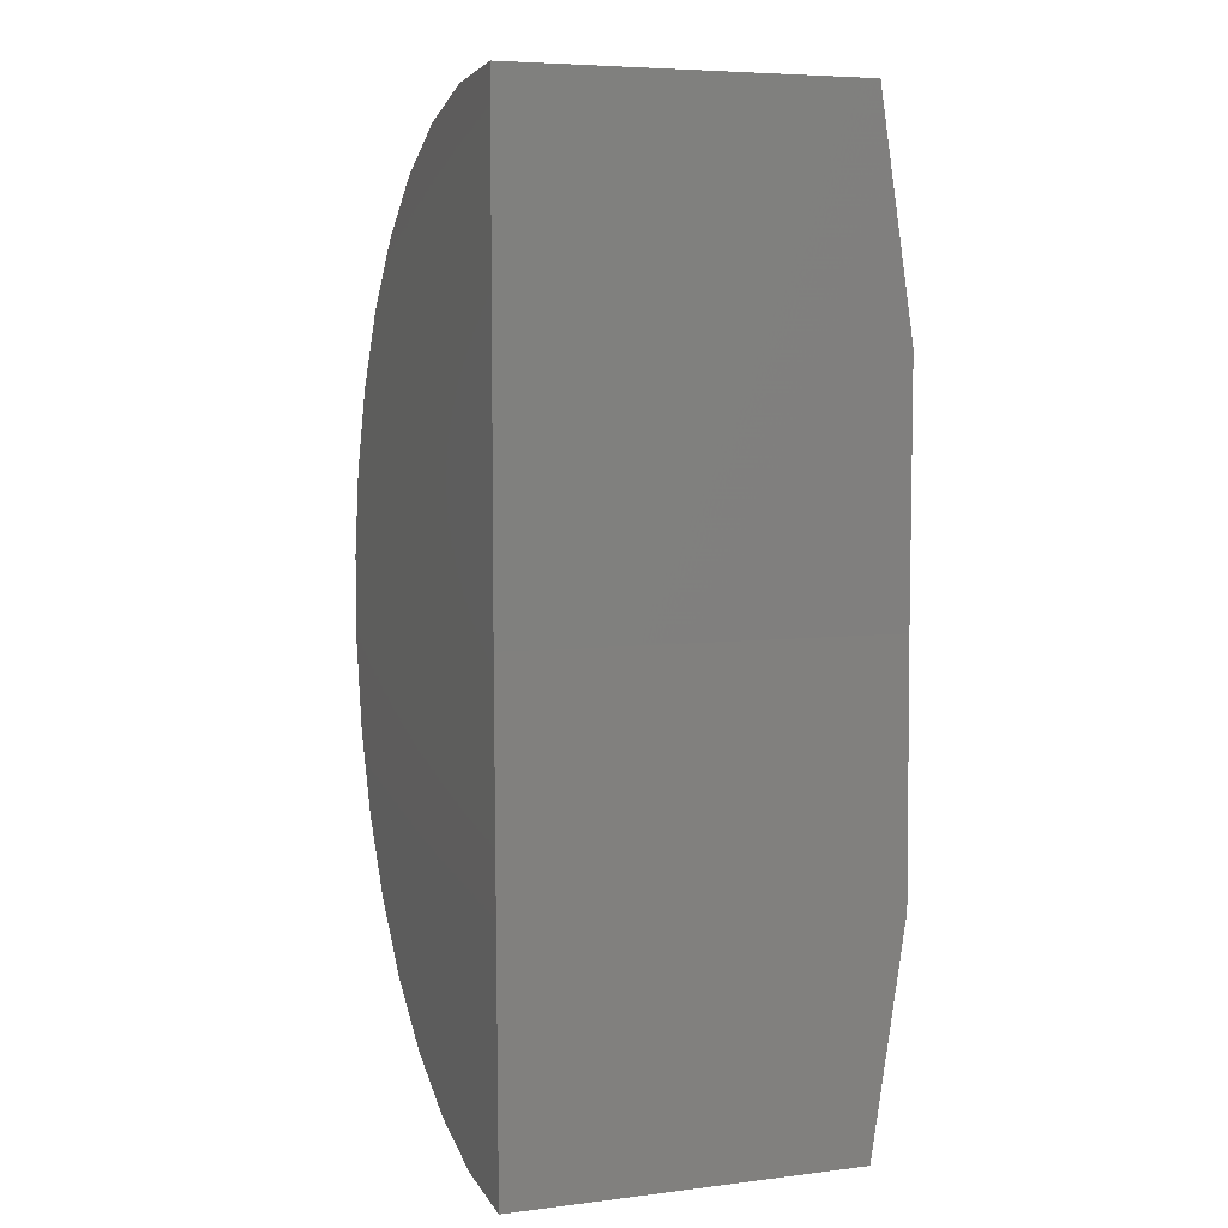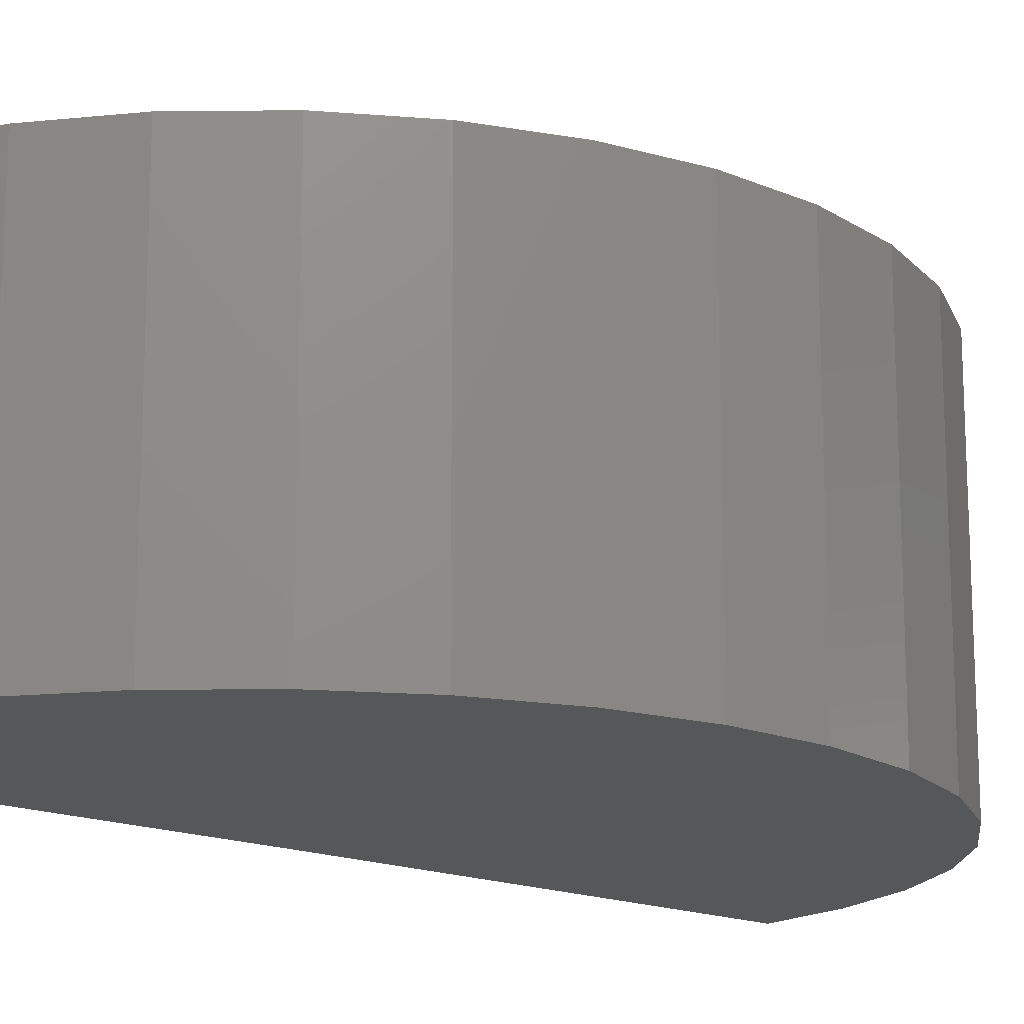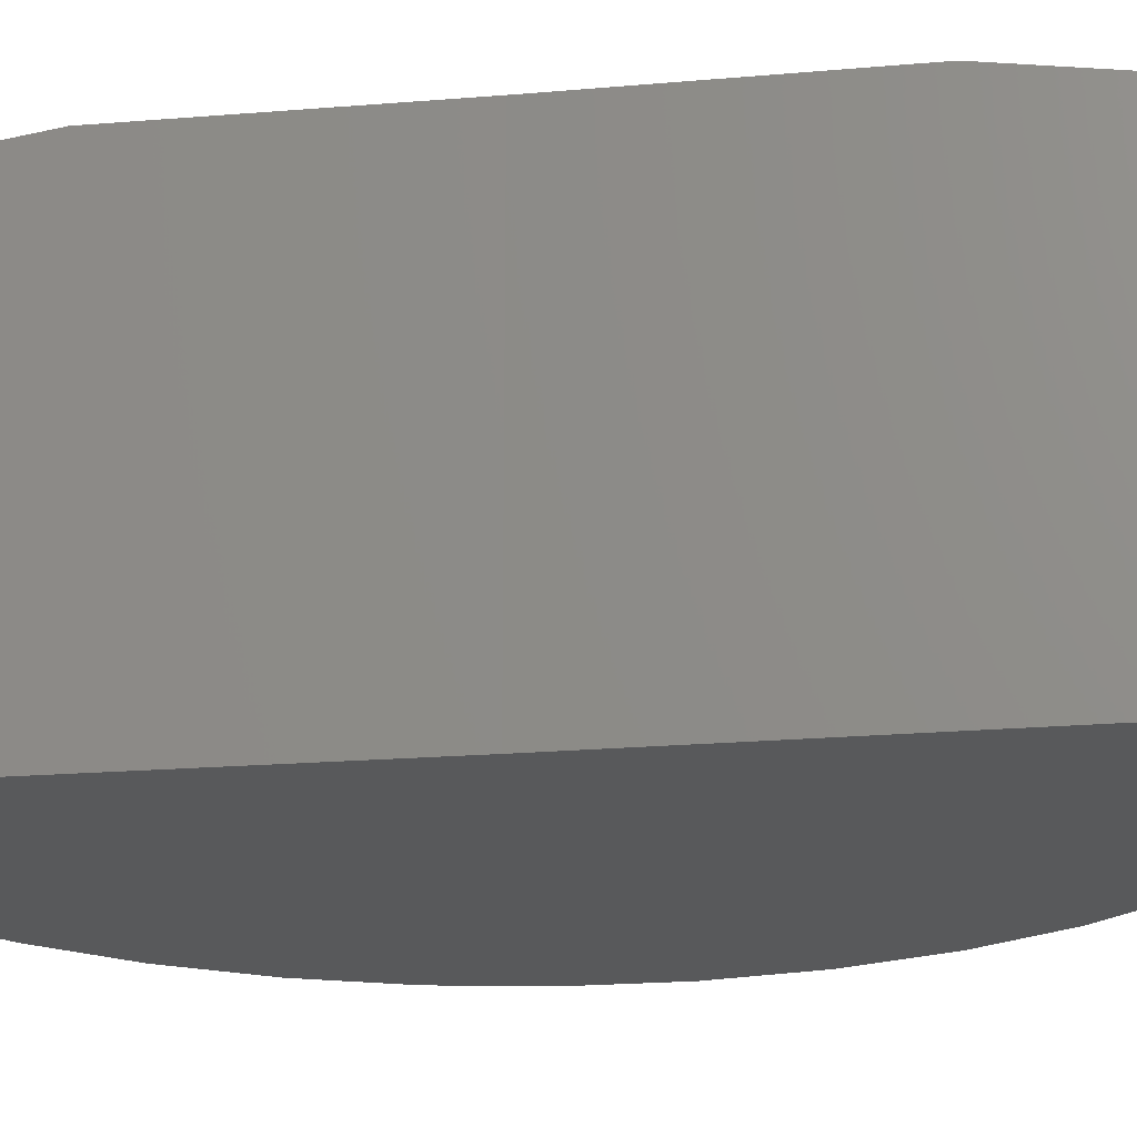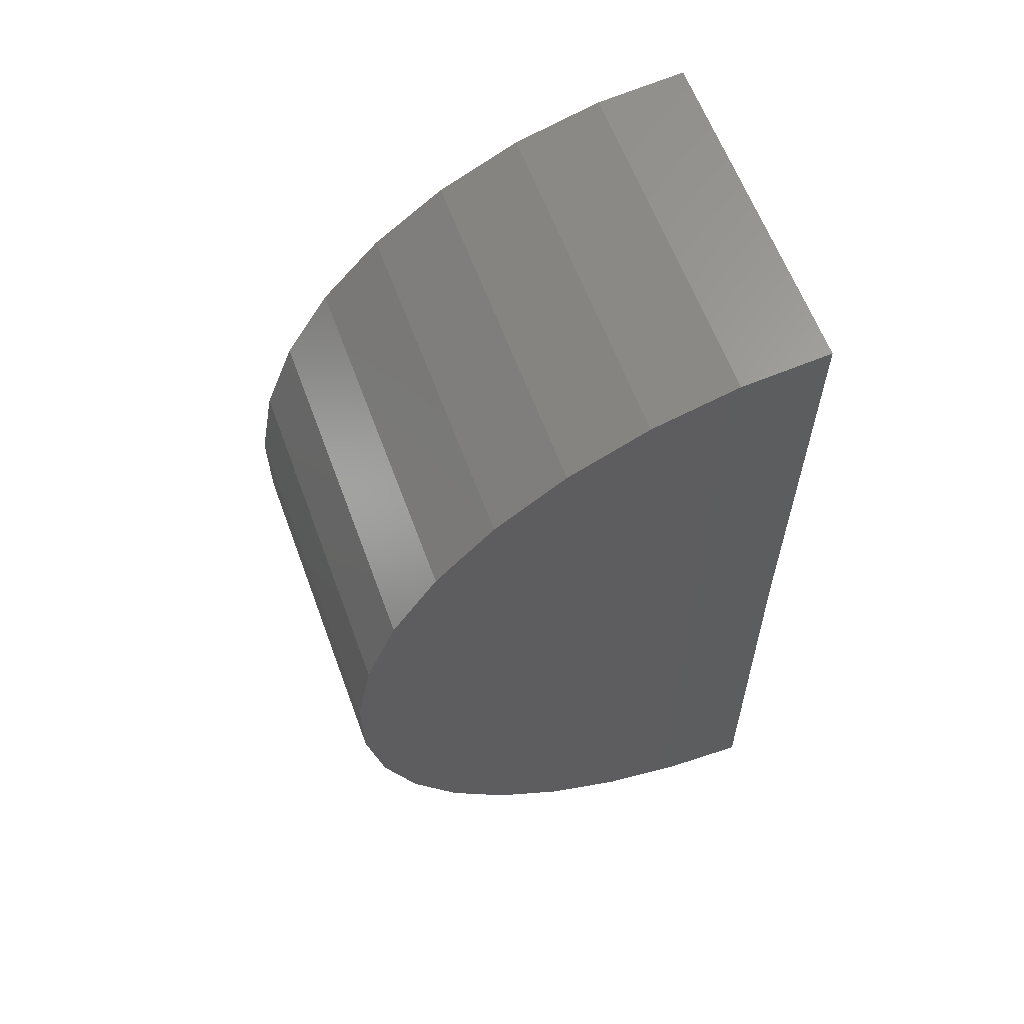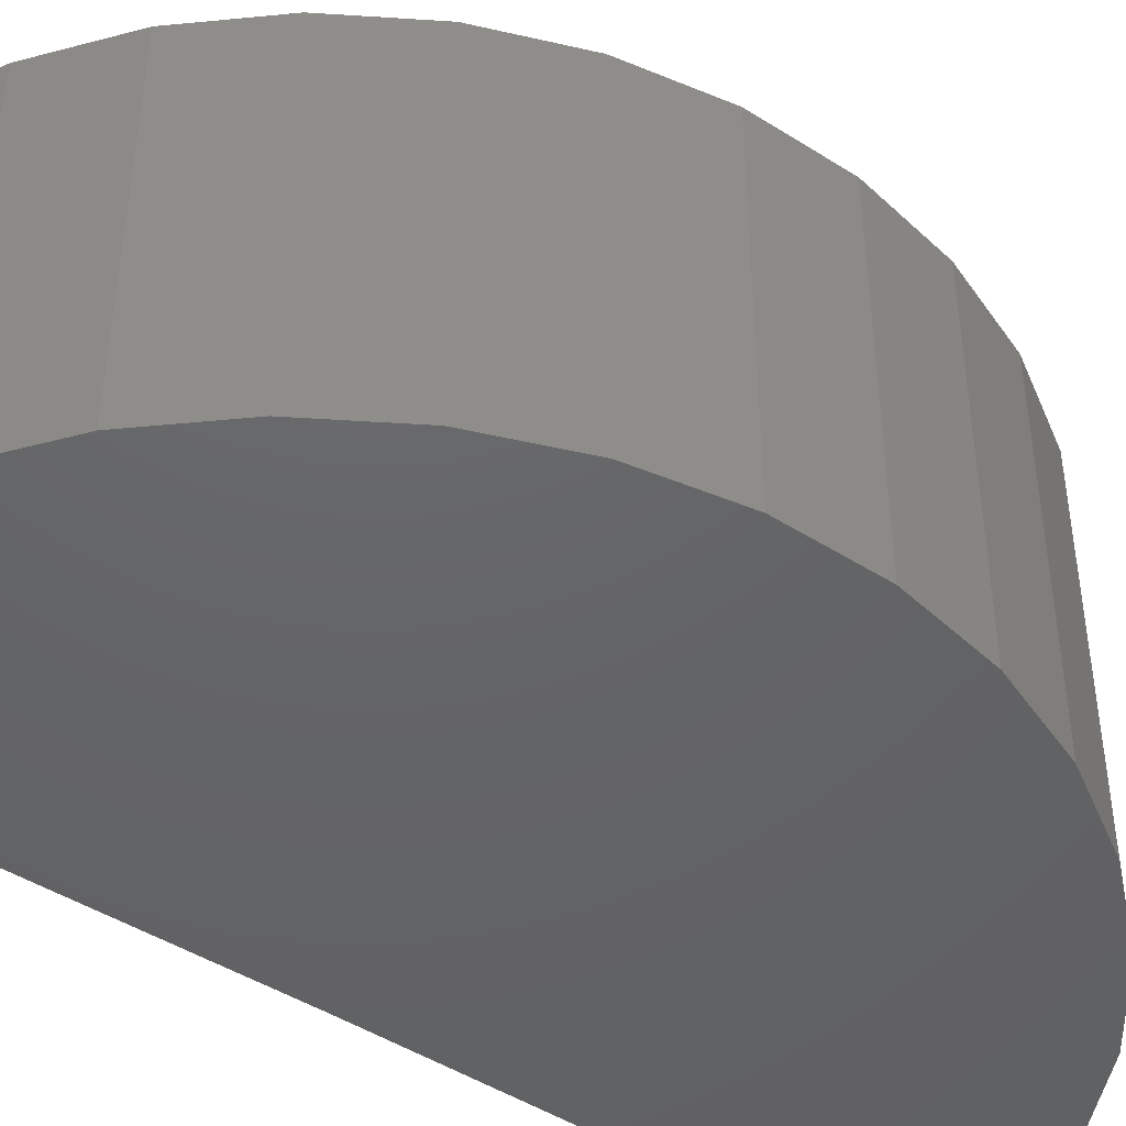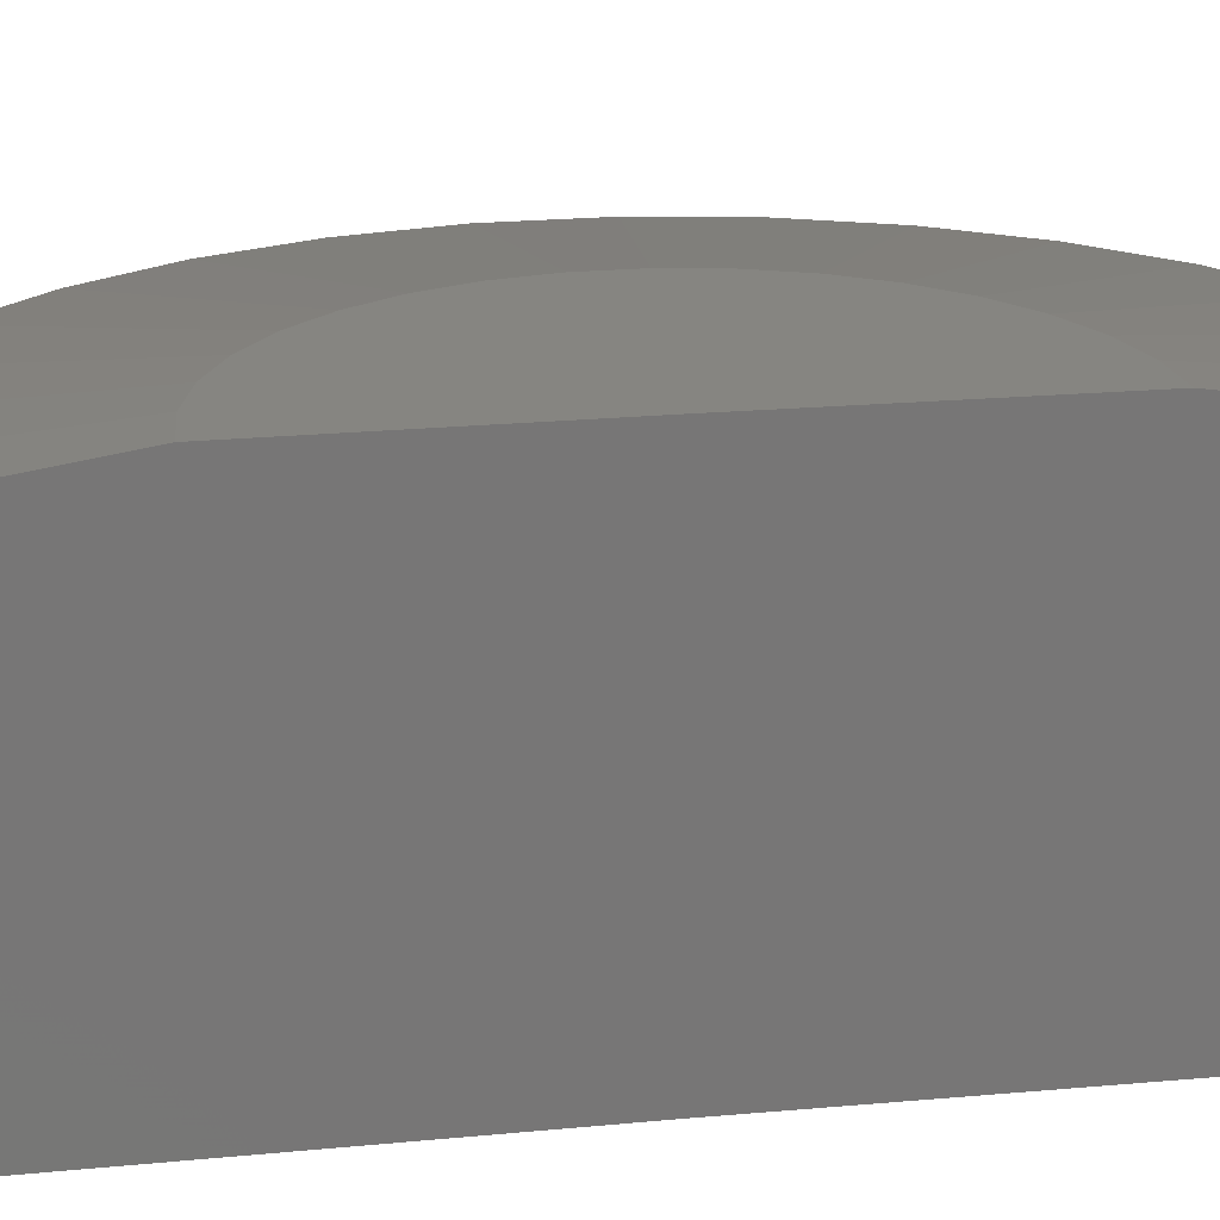
<metadata>
{"format":"stl","ext":"stl","renderer":"f3d","projection":"perspective","resolution":1024,"background":"white","views":[{"elev":6.3,"azim":-110.0,"up":"+Y"},{"elev":-16.4,"azim":48.3,"up":"+Z"},{"elev":-20.9,"azim":-81.6,"up":"+Z"},{"elev":61.5,"azim":159.8,"up":"+Y"},{"elev":-45.9,"azim":53.5,"up":"+Z"},{"elev":21.2,"azim":-99.9,"up":"+Z"}]}
</metadata>
<code>
# stl→obj: 56 verts, 108 faces
v 0 0 0
v -0.00924 -0.7499 4.592e-17
v 0 3.674e-17 0.6
v -0.00924 -0.7499 0.5453
v -0.004812 -0.3906 0.6
v 0 0.3906 0.6
v 0 0.75 0.5453
v 0 0.75 -4.592e-17
v 0.06732 -0.3848 0.6
v 0.1371 -0.3658 0.6
v 0.2023 -0.3342 0.6
v 0.2604 -0.2911 0.6
v 0.3097 -0.2381 0.6
v 0.3483 -0.1769 0.6
v 0.3749 -0.1096 0.6
v 0.3887 -0.03858 0.6
v 0.3892 0.03379 0.6
v 0.3763 0.105 0.6
v 0.3504 0.1726 0.6
v 0.3126 0.2343 0.6
v 0.264 0.2879 0.6
v 0.2064 0.3317 0.6
v 0.1416 0.364 0.6
v 0.07206 0.3839 0.6
v 0.1293 -0.7388 0.5453
v 0.1293 -0.7388 -1.027e-17
v 0.2633 -0.7023 0.5453
v 0.2633 -0.7023 -1.251e-17
v 0.3883 -0.6416 0.5453
v 0.3883 -0.6416 -1.622e-17
v 0.5 -0.559 0.5453
v 0.5 -0.559 -2.128e-17
v 0.5946 -0.4572 0.5453
v 0.5946 -0.4572 -2.752e-17
v 0.6687 -0.3396 0.5453
v 0.6687 -0.3396 -3.471e-17
v 0.7199 -0.2105 0.5453
v 0.7199 -0.2105 -4.262e-17
v 0.7463 -0.07407 0.5453
v 0.7463 -0.07407 -5.098e-17
v 0.7472 0.06487 0.5453
v 0.7472 0.06487 -5.948e-17
v 0.7224 0.2016 0.5453
v 0.7224 0.2016 -6.785e-17
v 0.6728 0.3314 0.5453
v 0.6728 0.3314 -7.58e-17
v 0.6001 0.4498 0.5453
v 0.6001 0.4498 -8.305e-17
v 0.5069 0.5528 0.5453
v 0.5069 0.5528 -8.936e-17
v 0.3962 0.6368 0.5453
v 0.3962 0.6368 -9.45e-17
v 0.2719 0.699 0.5453
v 0.2719 0.699 -9.831e-17
v 0.1383 0.7371 0.5453
v 0.1383 0.7371 -1.006e-16
f 1 2 3
f 3 2 4
f 3 4 5
f 6 7 3
f 3 7 8
f 3 8 1
f 3 5 9
f 3 9 10
f 3 10 11
f 3 11 12
f 3 12 13
f 3 13 14
f 3 14 15
f 3 15 16
f 3 16 17
f 3 17 18
f 3 18 19
f 3 19 20
f 3 20 21
f 3 21 22
f 3 22 23
f 3 23 24
f 3 24 6
f 4 2 25
f 25 2 26
f 25 26 27
f 27 26 28
f 27 28 29
f 29 28 30
f 29 30 31
f 31 30 32
f 31 32 33
f 33 32 34
f 33 34 35
f 35 34 36
f 35 36 37
f 37 36 38
f 37 38 39
f 39 38 40
f 39 40 41
f 41 40 42
f 41 42 43
f 43 42 44
f 43 44 45
f 45 44 46
f 45 46 47
f 47 46 48
f 47 48 49
f 49 48 50
f 49 50 51
f 51 50 52
f 51 52 53
f 53 52 54
f 53 54 55
f 55 54 56
f 55 56 7
f 7 56 8
f 18 41 43
f 17 41 18
f 13 31 33
f 29 11 27
f 27 11 10
f 27 10 25
f 25 10 9
f 25 9 4
f 4 9 5
f 22 51 23
f 23 51 53
f 23 53 24
f 24 53 55
f 24 55 6
f 6 55 7
f 51 22 49
f 49 22 21
f 49 21 47
f 18 43 19
f 19 43 45
f 19 45 20
f 20 45 47
f 20 47 21
f 41 17 39
f 39 17 16
f 39 16 37
f 13 33 14
f 14 33 35
f 14 35 15
f 15 35 37
f 15 37 16
f 11 29 12
f 12 29 31
f 12 31 13
f 1 42 40
f 1 40 38
f 1 38 36
f 1 36 34
f 1 34 32
f 1 32 30
f 1 30 28
f 1 28 26
f 1 26 2
f 8 56 54
f 8 54 52
f 8 52 50
f 8 50 48
f 8 48 46
f 8 46 44
f 8 44 42
f 8 42 1

</code>
